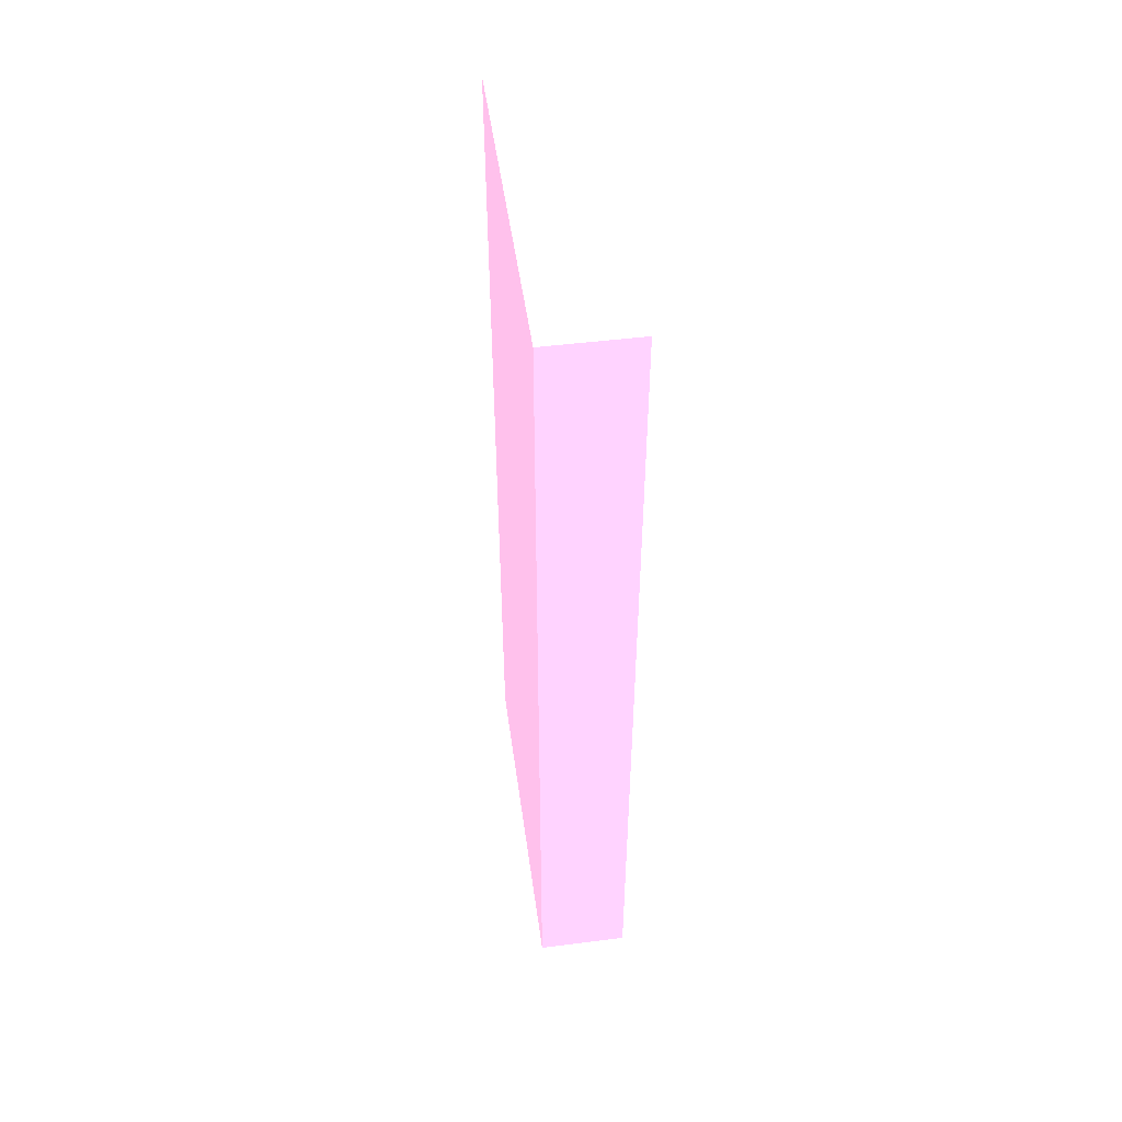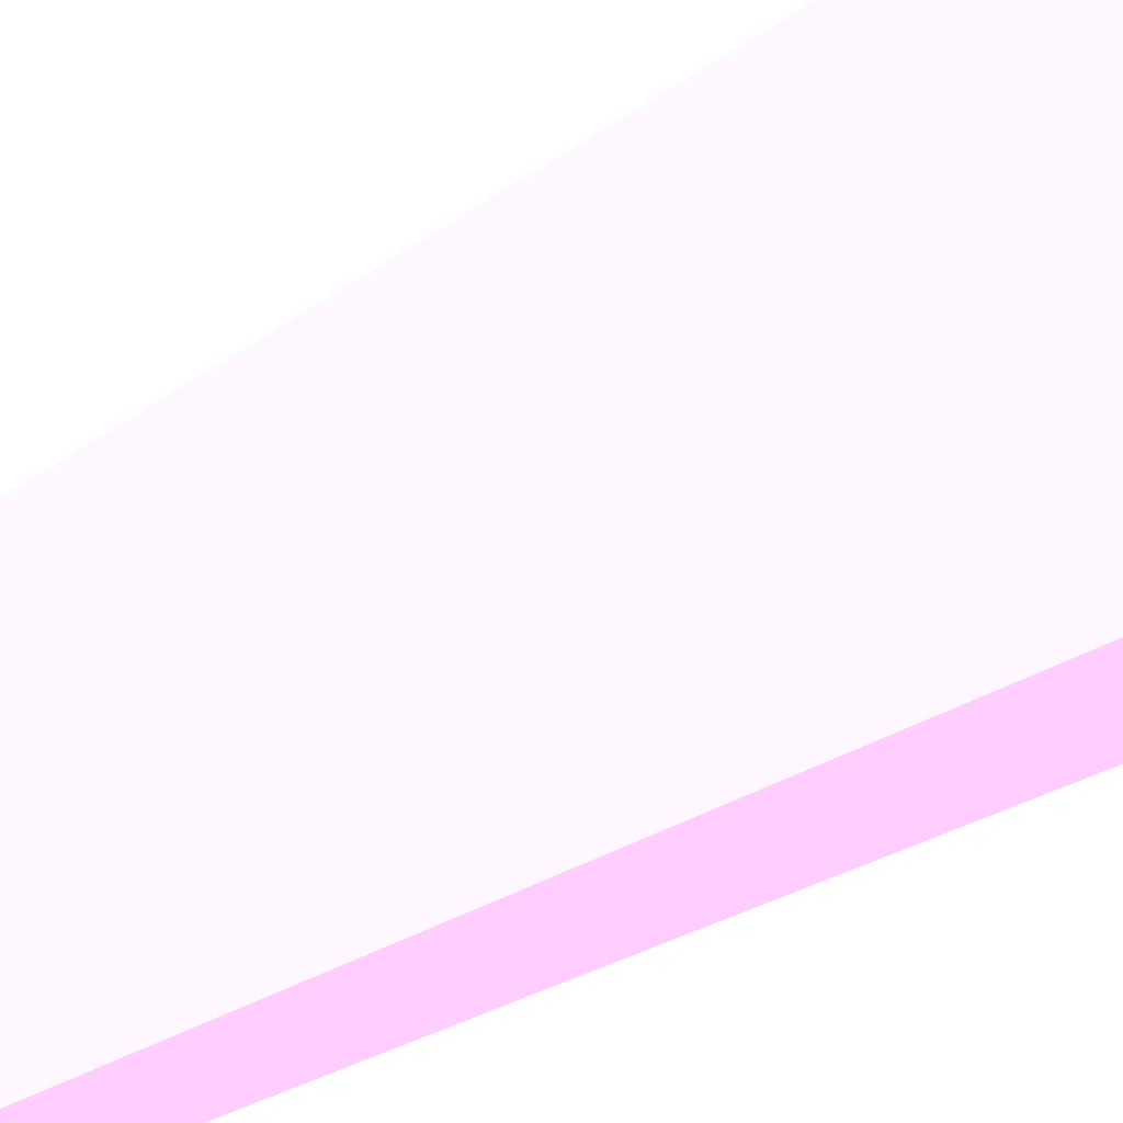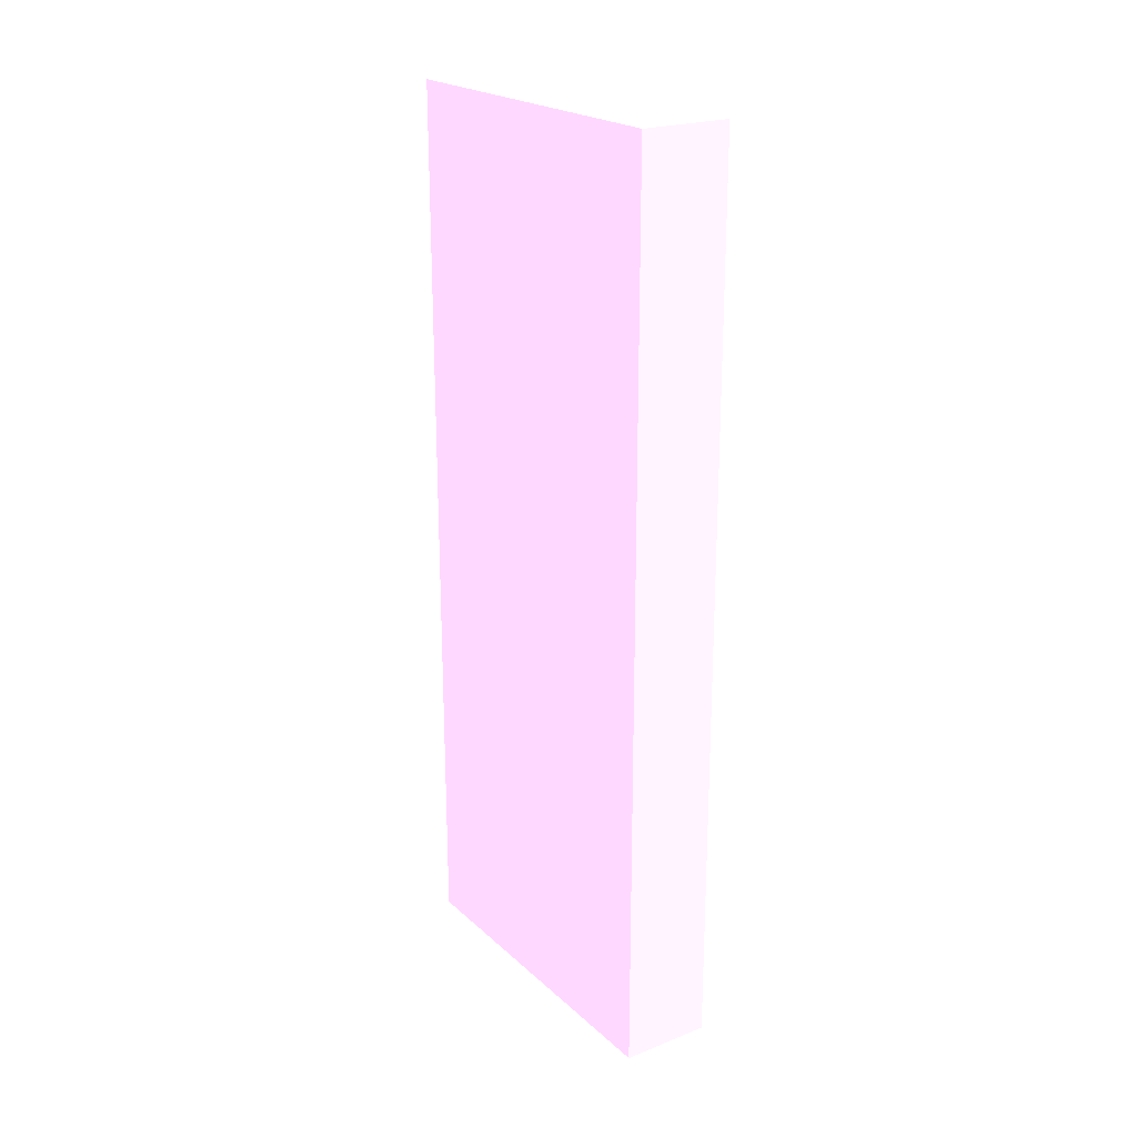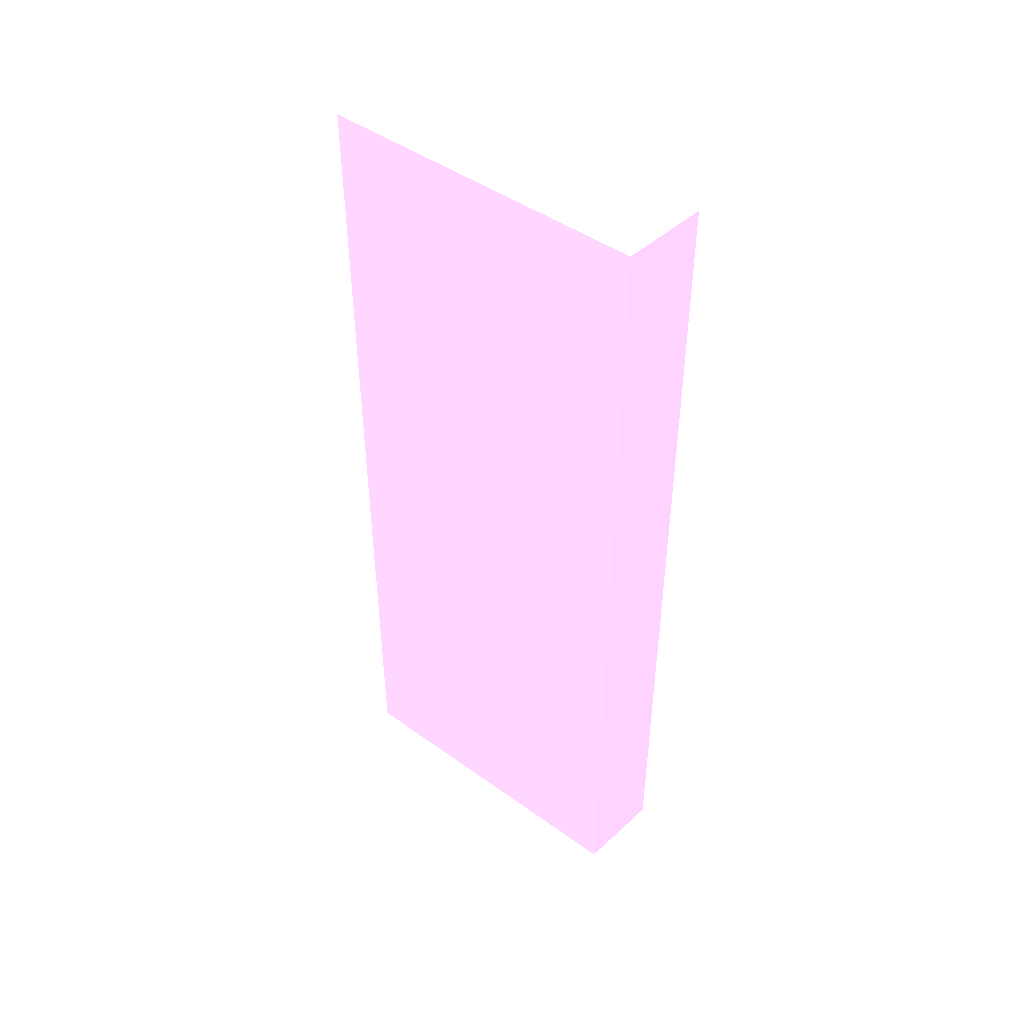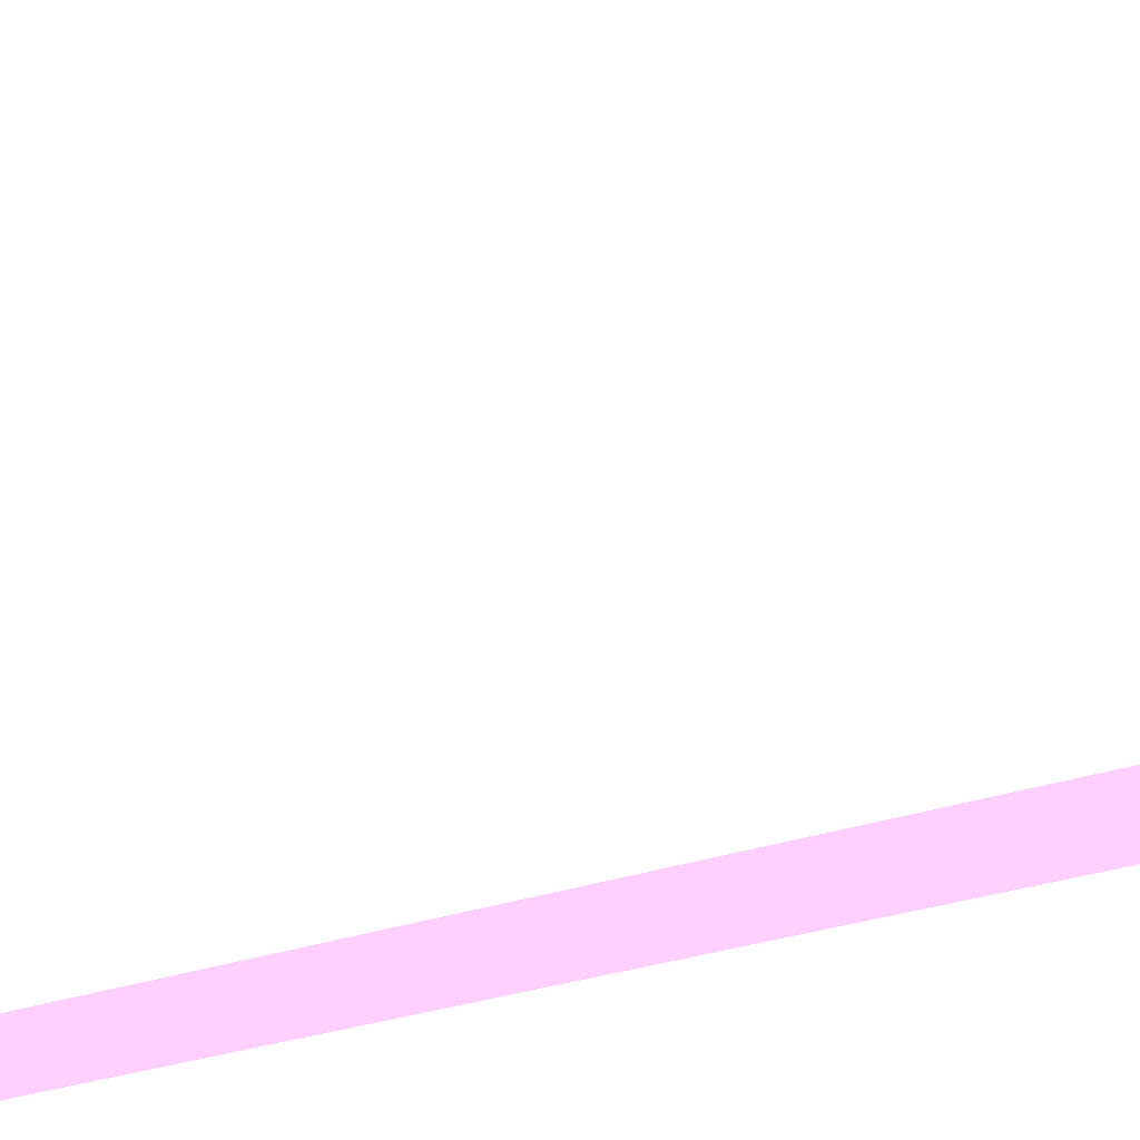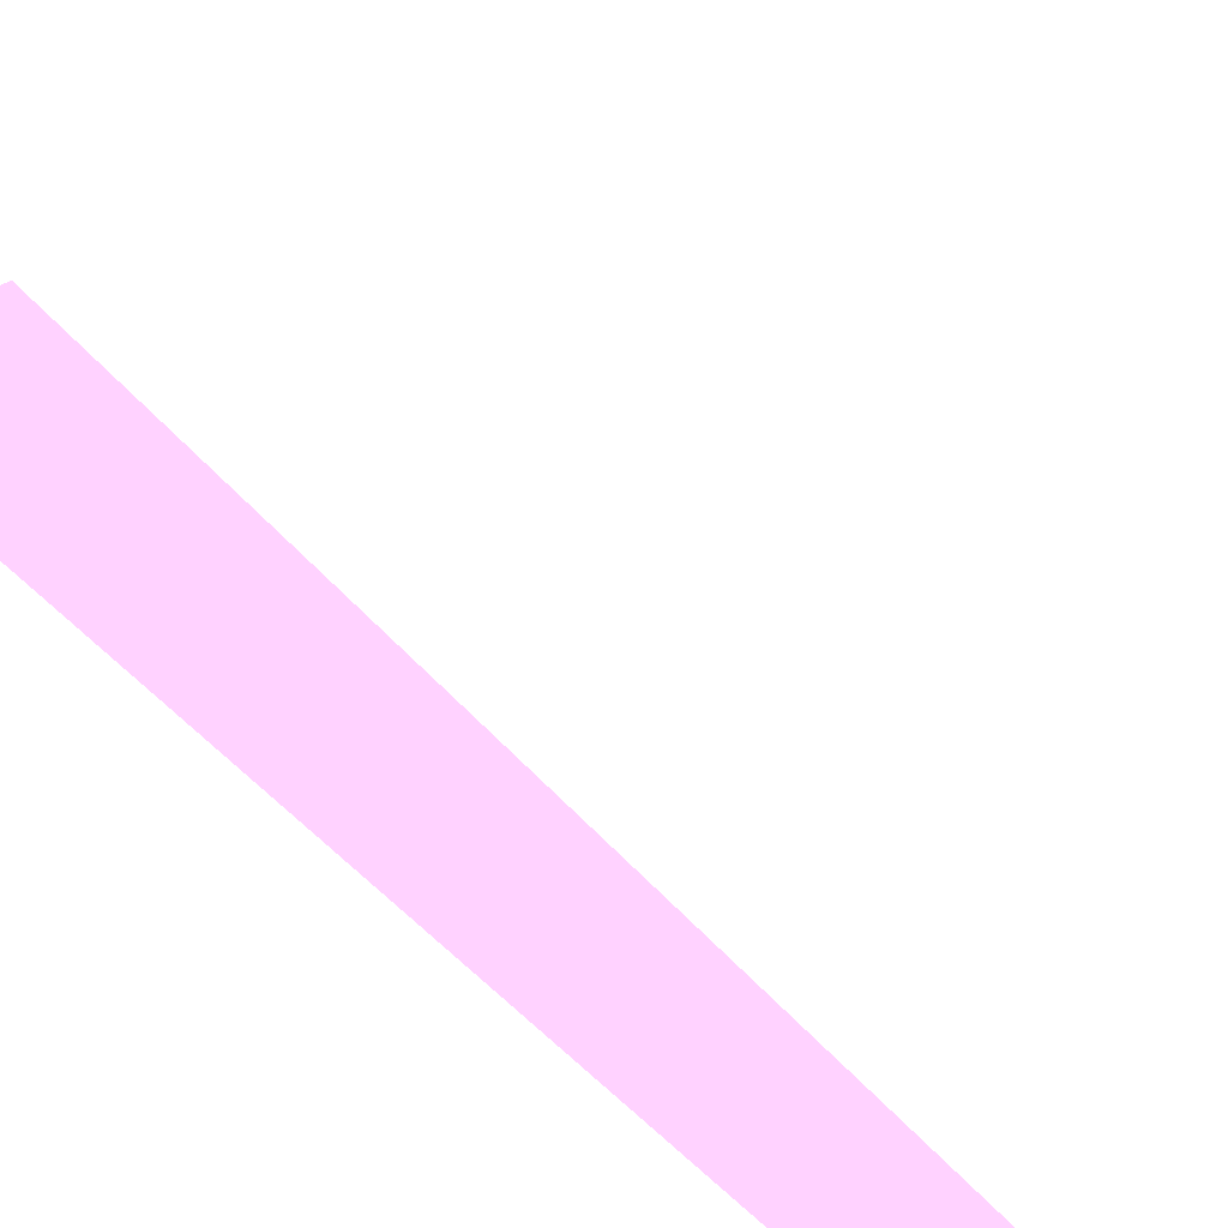
<metadata>
{"format":"obj","ext":"obj","renderer":"f3d","projection":"perspective","resolution":1024,"background":"white","views":[{"elev":49.3,"azim":-7.9,"up":"+Z"},{"elev":-24.2,"azim":140.8,"up":"+Y"},{"elev":22.1,"azim":-34.0,"up":"+Z"},{"elev":45.7,"azim":129.5,"up":"+Z"},{"elev":-27.1,"azim":119.3,"up":"+Y"},{"elev":-36.2,"azim":-149.8,"up":"+Y"}]}
</metadata>
<code>
o geometry_24
v -0.004046 -0.04 0 0.9765 0.6039 0.7373
v -0.004046 -0.02467 0 0.9765 0.6039 0.7373
v -5.336e-05 -0.04 0 0.9765 0.6039 0.7373
v -0.004046 -0.04 0.04 0.9765 0.6039 0.7373
v -5.336e-05 -0.02496 0 0.9765 0.6039 0.7373
v -0.004046 -0.02467 0.04 0.9765 0.6039 0.7373
v -5.336e-05 -0.04 0.04 0.9765 0.6039 0.7373
v -5.336e-05 -0.02496 0.04 0.9765 0.6039 0.7373
f 1 2 5
f 1 5 3
f 1 3 7
f 1 7 4
f 1 4 6
f 1 6 2
f 2 6 8
f 2 8 5
f 3 5 8
f 3 8 7
f 4 7 8
f 4 8 6

</code>
